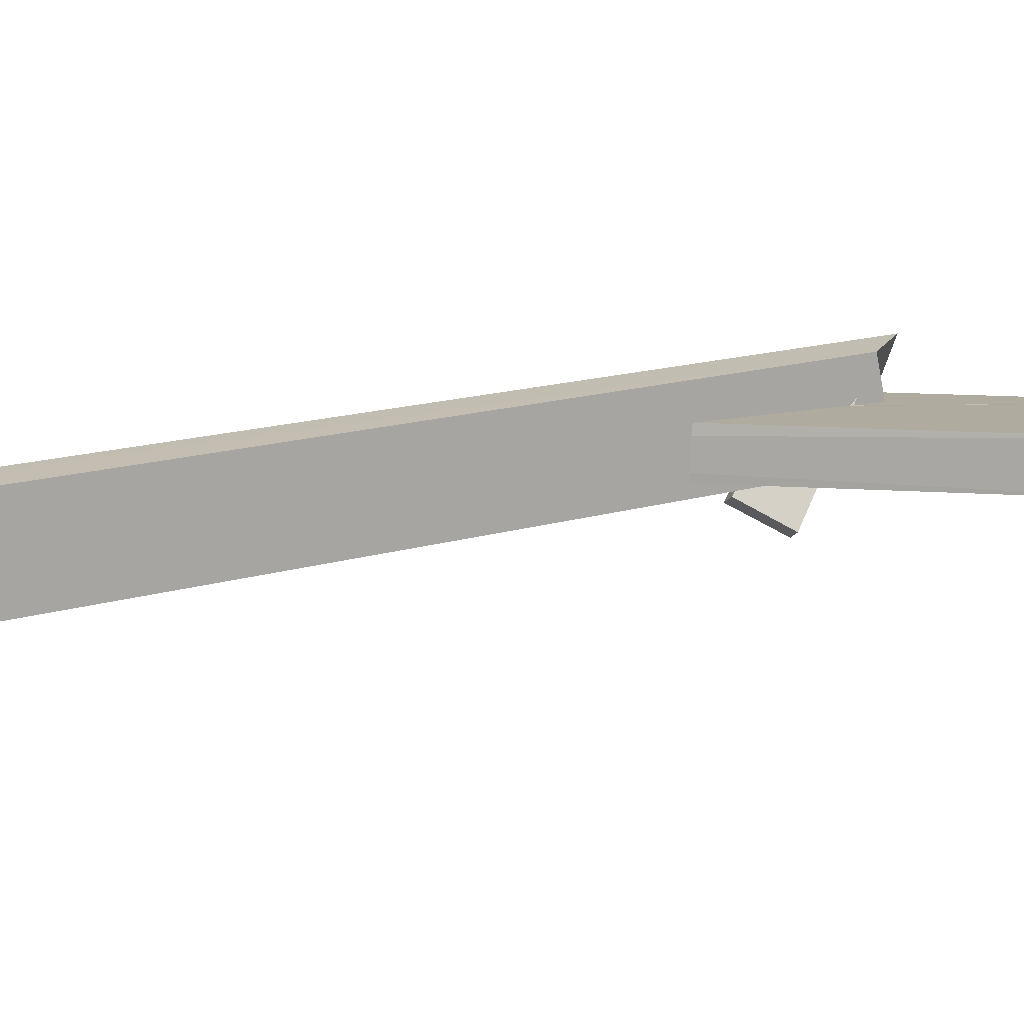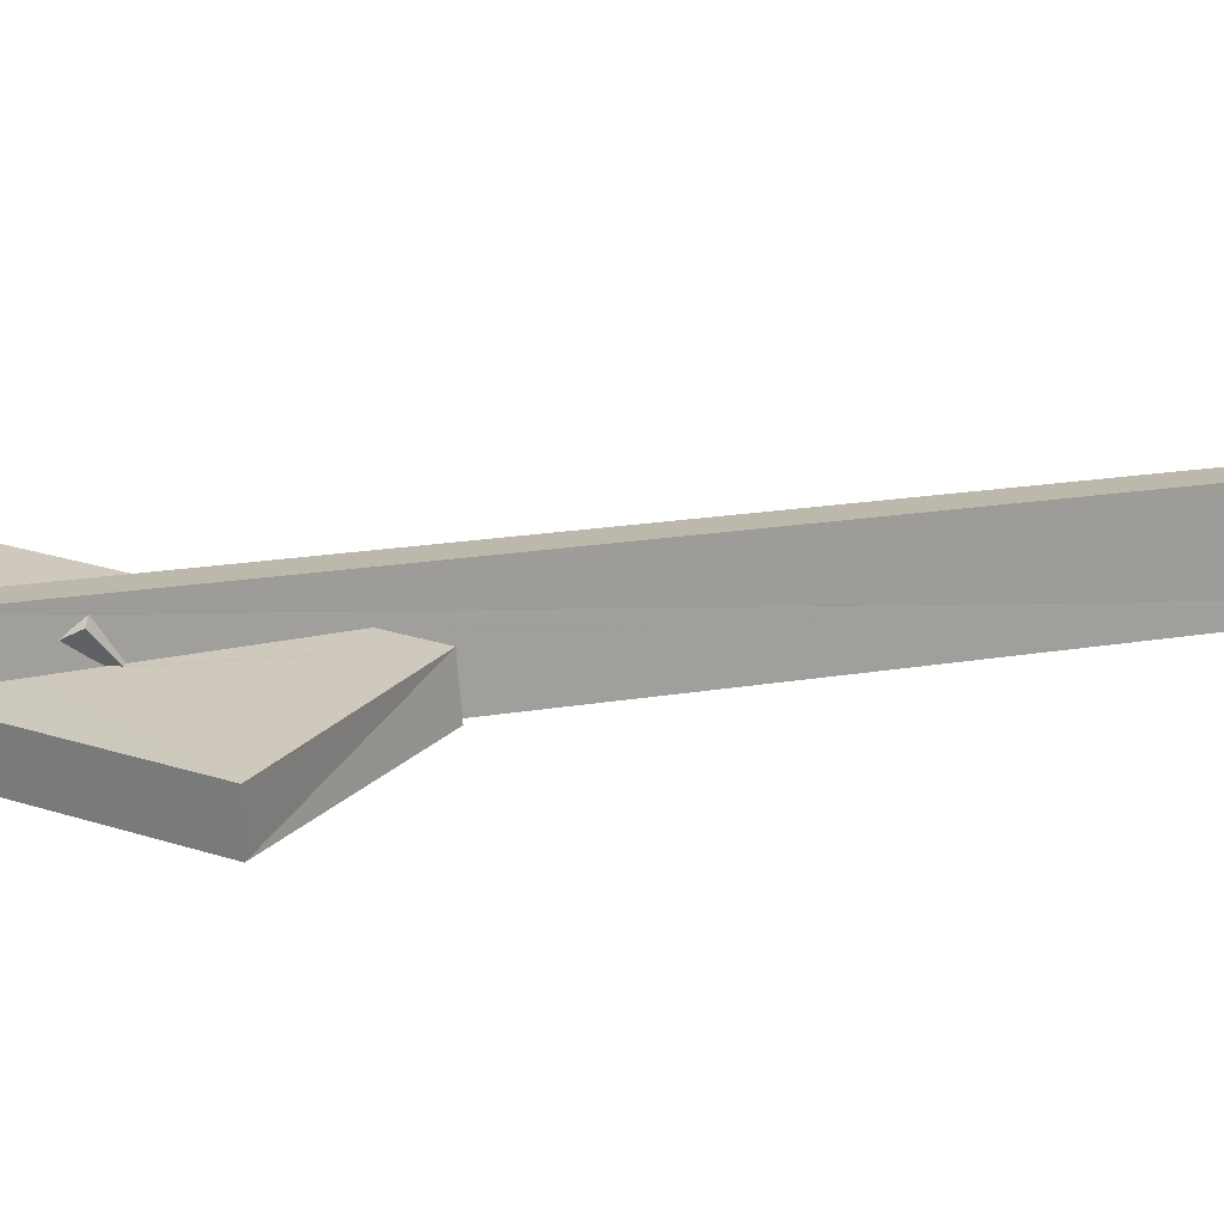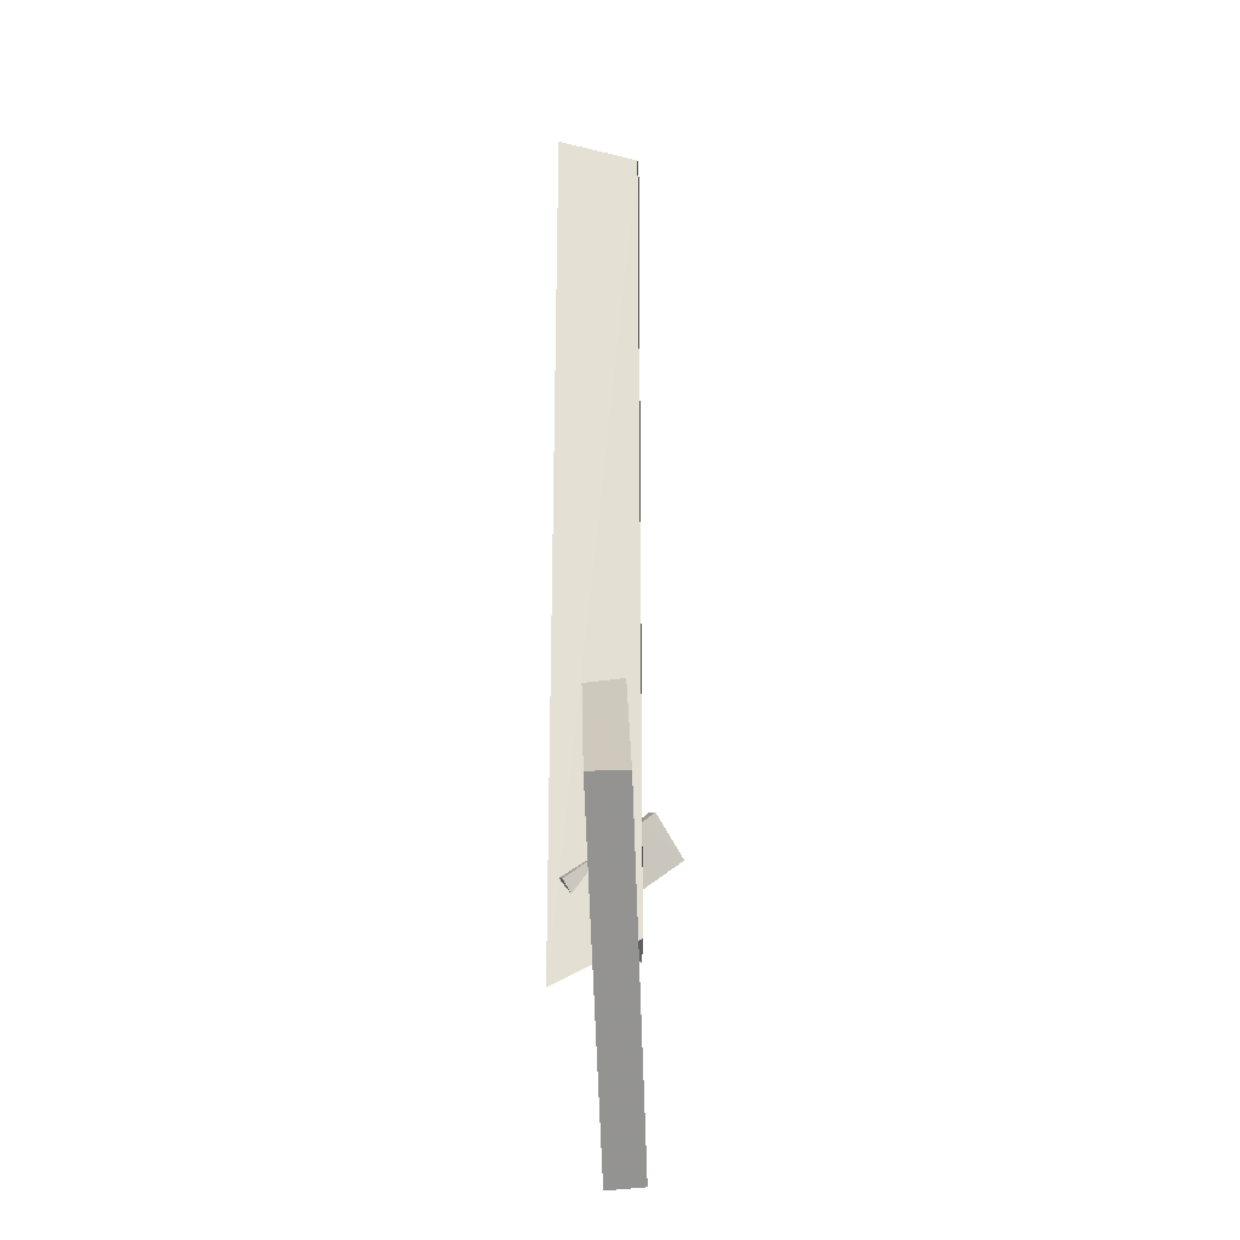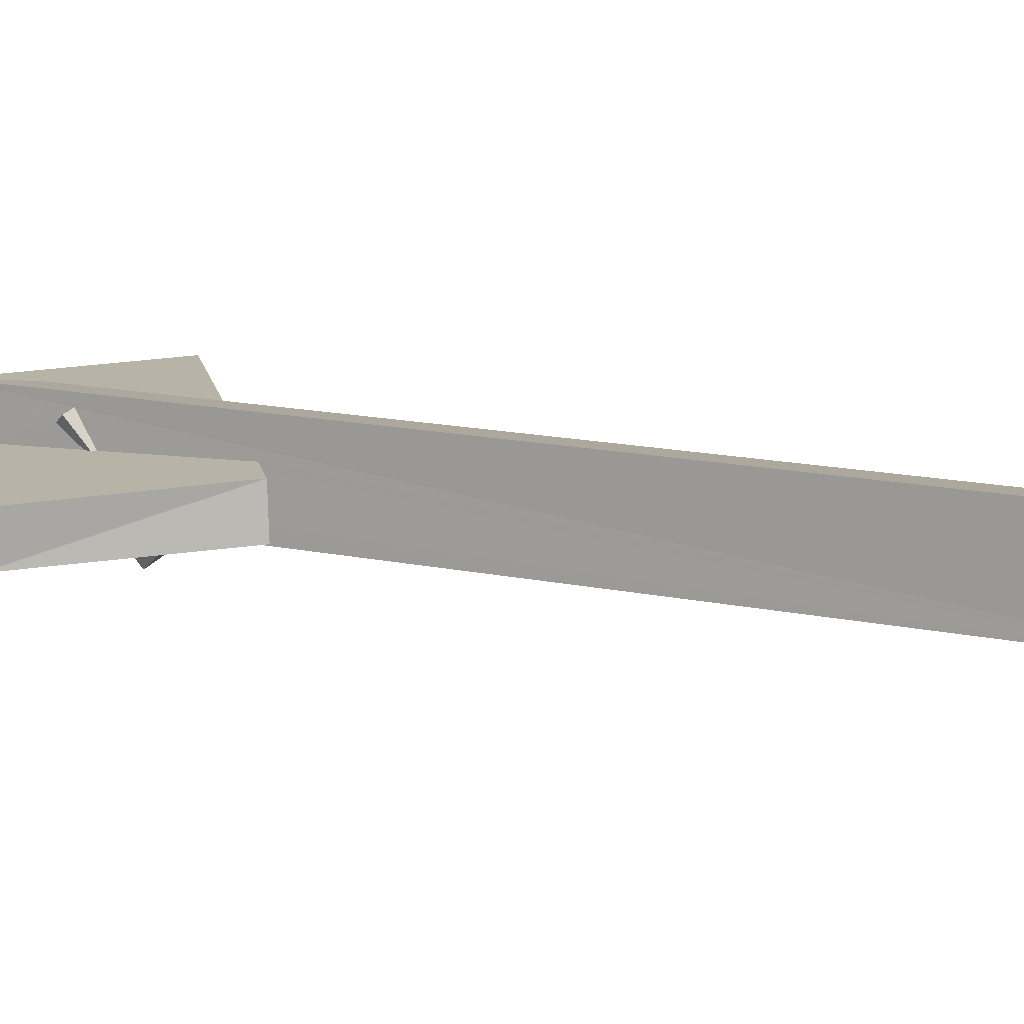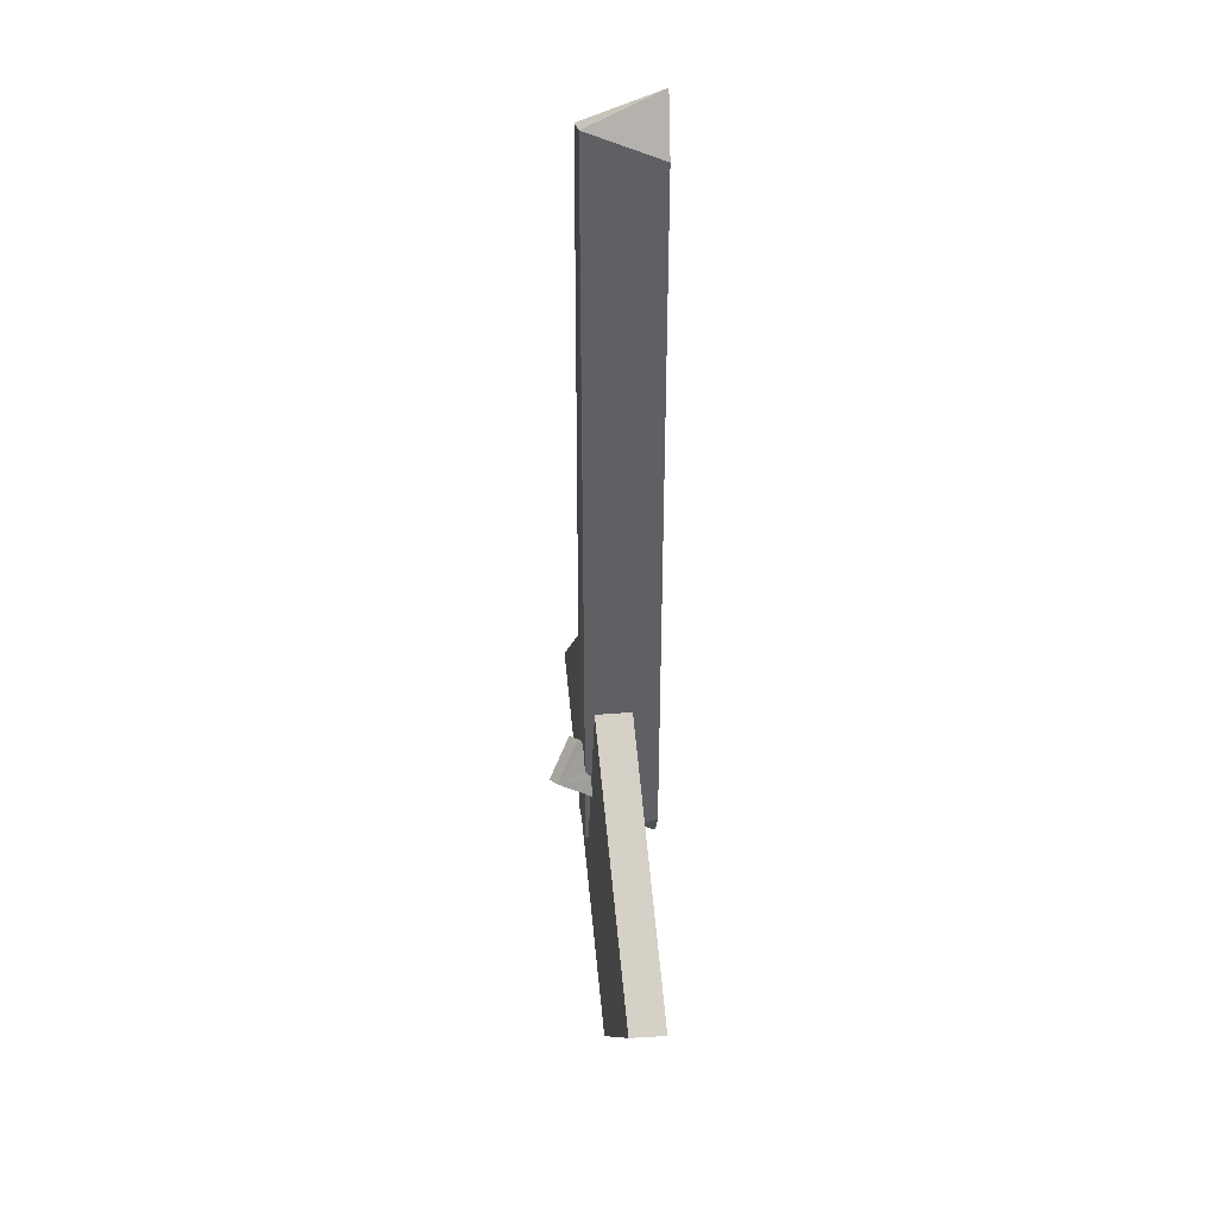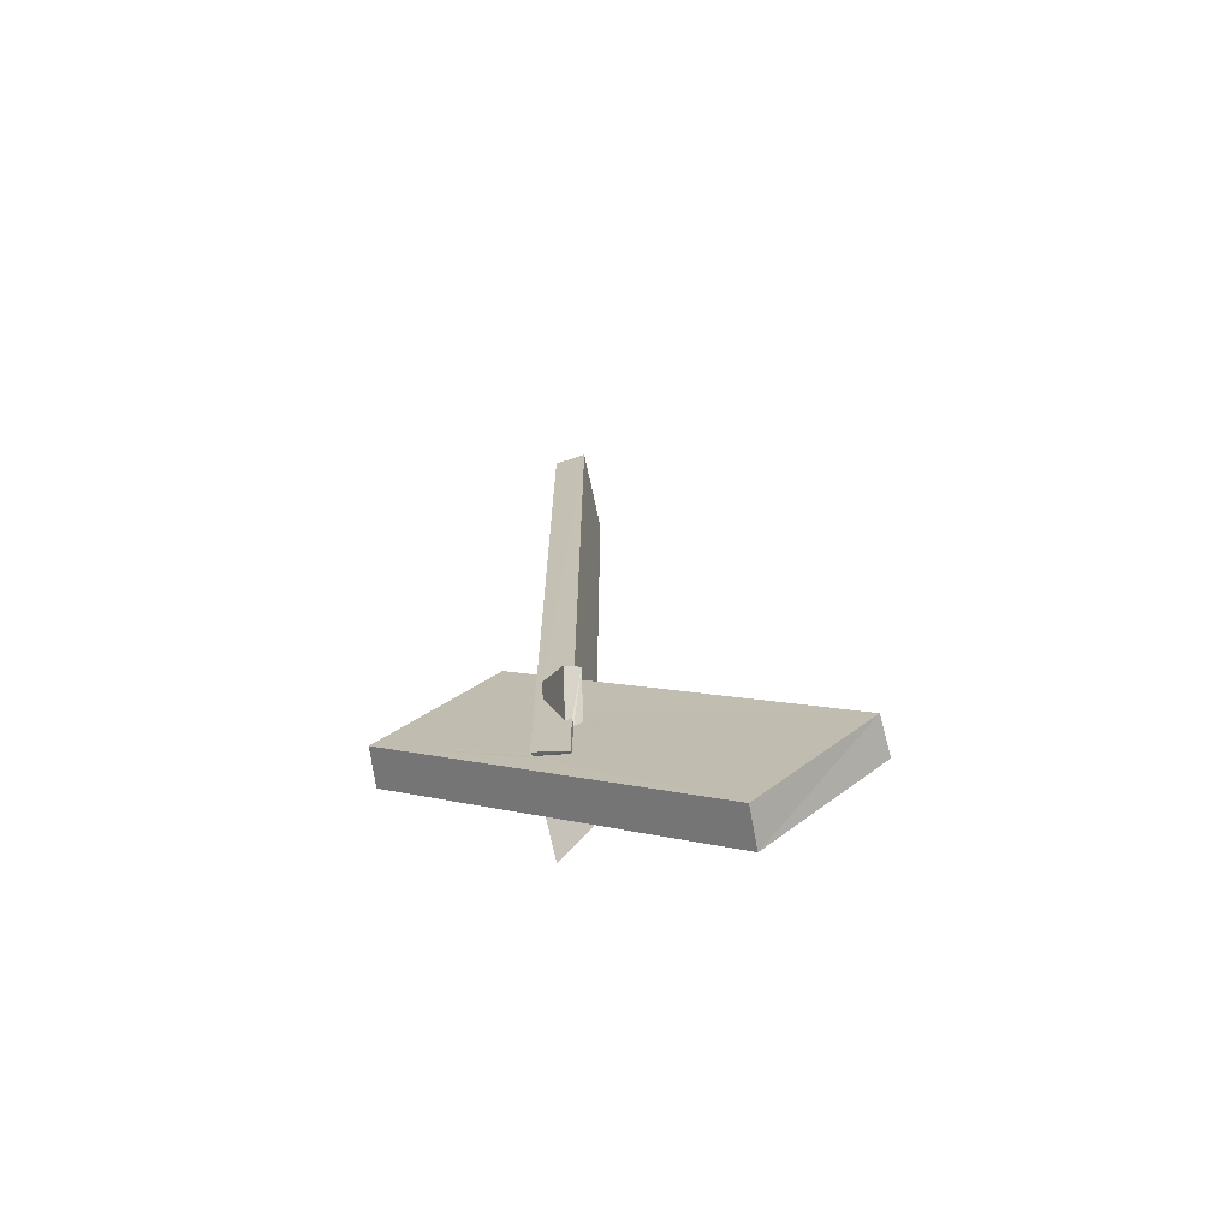
<metadata>
{"format":"obj","ext":"obj","renderer":"f3d","projection":"perspective","resolution":1024,"background":"white","views":[{"elev":13.2,"azim":-127.2,"up":"+Z"},{"elev":19.1,"azim":72.3,"up":"+Z"},{"elev":-26.0,"azim":93.6,"up":"+Y"},{"elev":12.1,"azim":119.9,"up":"+Z"},{"elev":40.3,"azim":-97.0,"up":"+Y"},{"elev":-69.5,"azim":-165.8,"up":"+Y"}]}
</metadata>
<code>
o 666_Cube.2679
v -0.2303 -3.391 0.161
v -0.2296 -5.185 0.08782
v -0.2266 -5.667 0.5629
v -0.2311 5.646 0.5555
v -0.2327 -3.366 -0.3082
v -0.2307 -3.375 0.04003
v -0.2293 -5.425 0.144
v -0.23 -5.278 0.08342
v -0.2294 -5.34 0.08014
v 0.2359 6.399 0.5919
v -0.2336 -4.51 -0.5538
v -0.2334 -4.628 -0.4571
v -0.2329 -4.472 -0.4489
v -0.2332 -3.368 -0.4053
v -0.2299 -5.791 0.06361
v -0.2294 -5.484 0.07482
v -0.2419 -5.375 0.08056
v 0.2233 -6.362 0.5963
v -0.2376 6.156 -0.5544
v -0.4568 -4.503 -0.9912
v -0.2431 -4.655 -0.4577
v -0.01738 -5.71 0.05482
v -0.2297 -5.38 0.07931
v 0.2352 -6.083 0.02853
v 0.2341 6.004 -0.5613
v -0.1041 -4.159 -0.5634
v -0.3506 -4.927 -0.4639
v 0.2285 -5.173 0.296
v 0.2336 -5.323 0.05777
v 0.2242 -4.96 0.4568
v 0.2488 -5.774 -0.5896
v -0.07438 -4.076 -0.5666
v -0.09043 -3.999 -0.6466
v -0.2434 -5.013 -0.4716
v 0.2266 -5.104 0.3532
v 0.2331 -5.131 0.0667
v 0.2315 -4.944 0.1313
v 0.2332 -5.012 0.07077
v 0.2327 -4.721 0.08218
v 0.2292 -2.985 0.155
v 0.2304 -2.987 0.08981
v 0.2362 -2.982 -0.1829
v 0.1434 -4.214 -0.5823
v 0.2418 -2.961 -0.4116
v 0.2427 -3.541 -0.4366
v 0.247 -5.601 -0.5222
v 0.1137 -4.191 -0.5805
v -0.2572 -4.587 -1.094
v -0.2353 -5.02 -0.4725
v 0.3398 -5.01 0.4014
v 0.233 -4.857 0.07782
v 0.2758 -4.751 0.07892
v -0.1496 -5.013 -0.5598
v -0.0473 -4.74 -0.5675
v 0.2473 -5.707 -0.5261
v 0.1101 -4.071 -0.7495
v -0.2334 -4.952 -0.555
v -0.2332 -5.008 -0.4722
v -0.2331 -5.933 -0.5536
v 0.2469 -5.742 -0.5275
v -0.2334 -5.381 -0.4876
v 0.2231 -5.771 -0.5281
v -0.2331 -5.913 -0.5113
v 0.2471 -5.803 -0.5319
v -0.2331 -5.893 -0.5102
v -2.21 -8.274 -0.5059
v -3.794 -6.397 -0.3475
v 0.7842 -2.504 -0.4213
v 2.354 -4.408 -0.583
v -2.175 -8.319 0.05802
v 0.7545 -2.542 0.1457
v -3.804 -6.423 0.2165
v 2.417 -4.429 -0.0154
f 11 12 13 14
f 5 6 4 14
f 6 1 4
f 1 2 3 4
f 14 4 11
f 57 59 61 58
f 59 63 65
f 15 3 7 16
f 61 59 65
f 7 23 16
f 2 8 7 3
f 8 9 7
f 4 19 11
f 19 25 31 43
f 19 43 47
f 19 47 32
f 53 54 43 31
f 26 11 19 32
f 31 59 57 53
f 25 10 18 30
f 25 40 41
f 25 30 40
f 41 42 25
f 30 39 40
f 18 35 30
f 31 44 45 46
f 31 25 44
f 25 42 44
f 31 46 55 60
f 37 38 51
f 37 28 36 38
f 28 29 36
f 18 28 35
f 64 31 60
f 24 29 28 18
f 3 18 10 4
f 62 59 31 64
f 62 63 59
f 3 22 24 18
f 3 15 22
f 10 25 19 4
f 49 20 57 58
f 34 20 49
f 20 48 53 57
f 27 20 34
f 7 17 23
f 37 50 28
f 52 50 37 51
f 48 56 43 54
f 48 54 53
f 39 30 50 52
f 56 33 47 43
f 47 33 32
f 33 20 26 32
f 11 26 20
f 20 27 21
f 17 7 9
f 11 20 21 12
f 50 30 35 28
f 33 56 48 20
f 68 69 45 44
f 63 62 64 66
f 64 69 66
f 64 60 69
f 55 46 69 60
f 34 49 61 65
f 66 21 27
f 27 34 65 66
f 66 13 12 21
f 49 58 61
f 46 45 69
f 66 65 63
f 67 14 13 66
f 69 73 70 66
f 52 51 38
f 38 36 71 52
f 71 40 39 52
f 36 29 73 71
f 2 1 72
f 24 22 15 70
f 15 16 17 70
f 70 73 24
f 73 29 24
f 16 23 17
f 72 70 8 2
f 9 8 70 17
f 40 71 41
f 41 71 42
f 71 68 44 42
f 72 1 6 67
f 67 5 14
f 67 6 5
f 67 66 70 72
f 71 73 69 68

</code>
